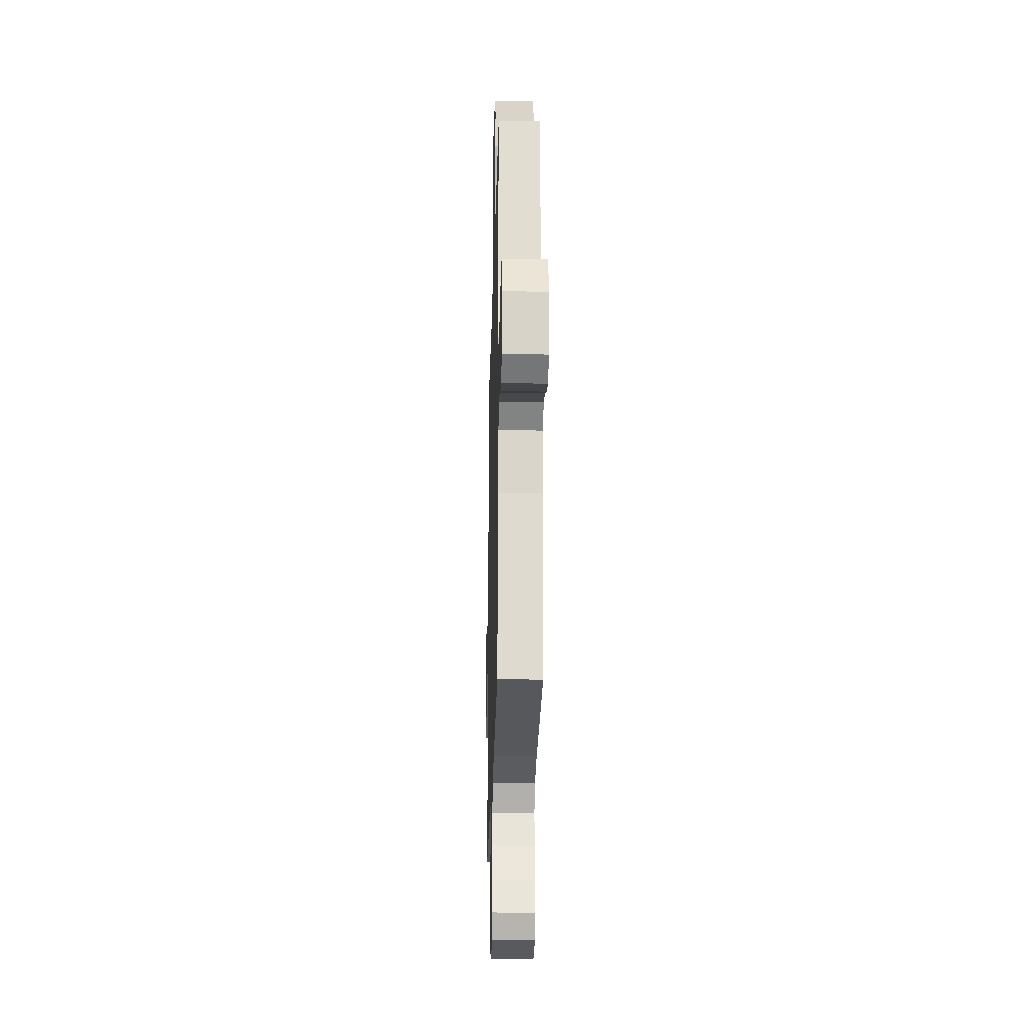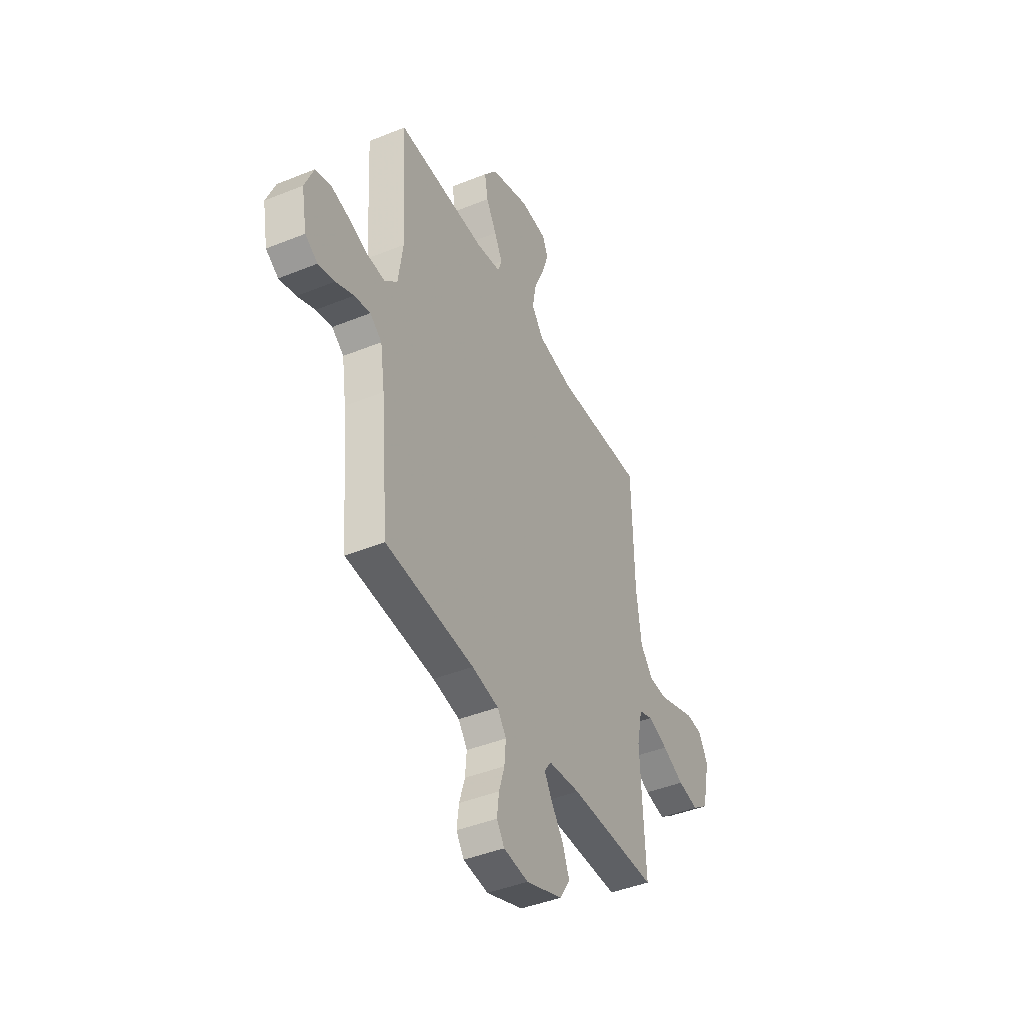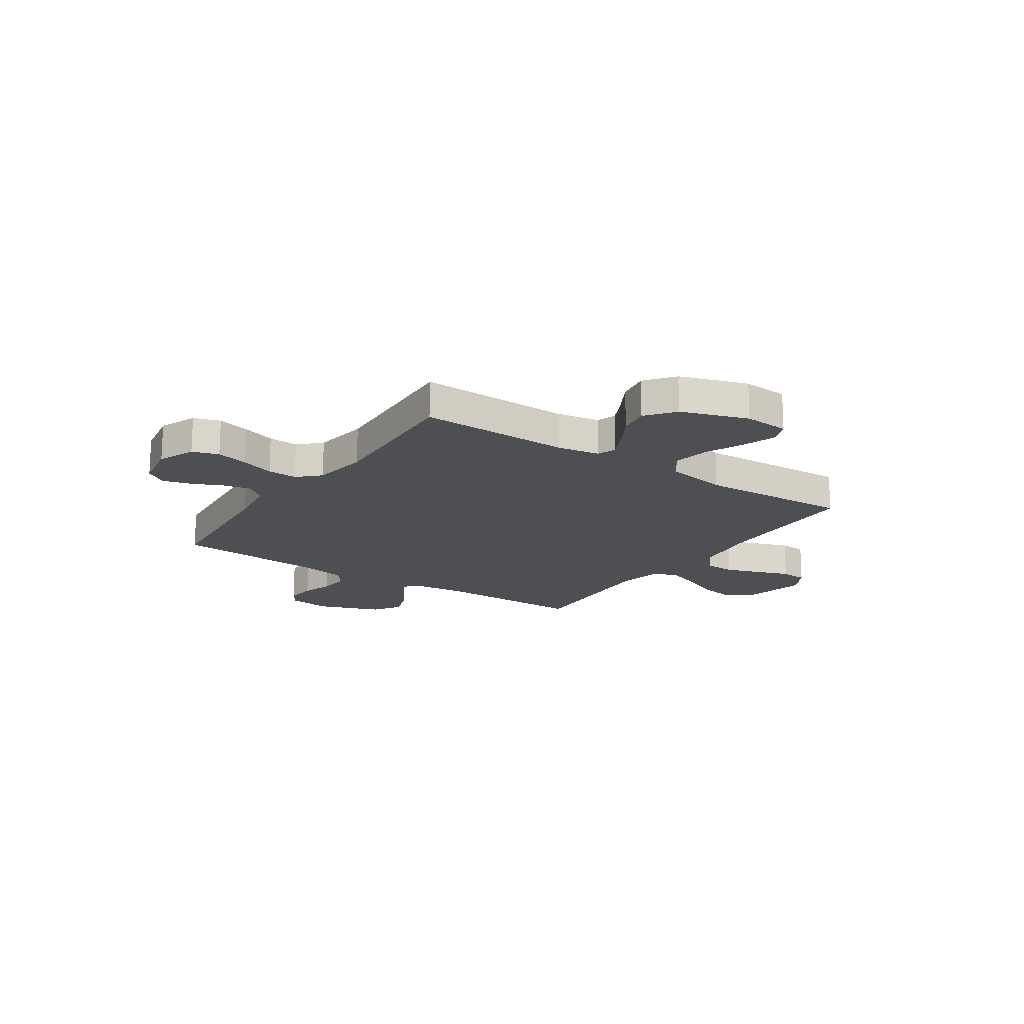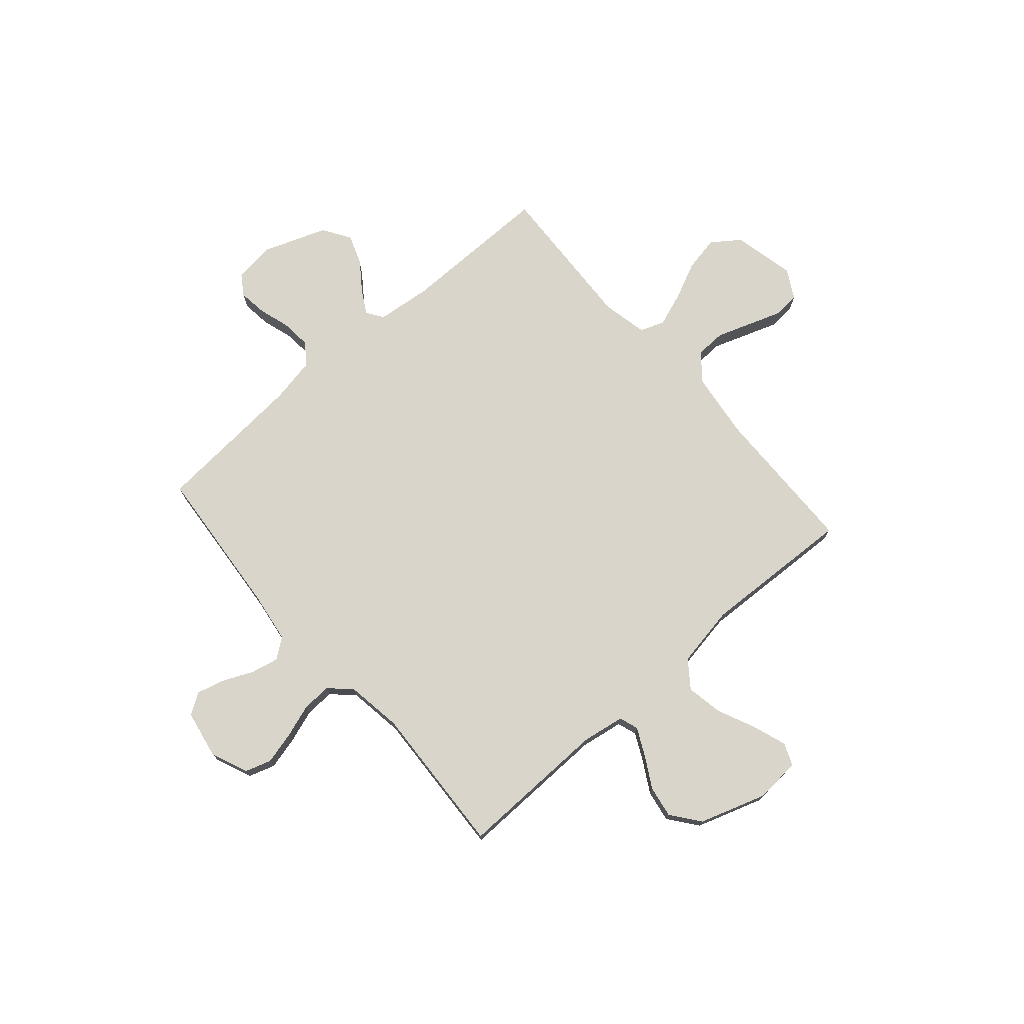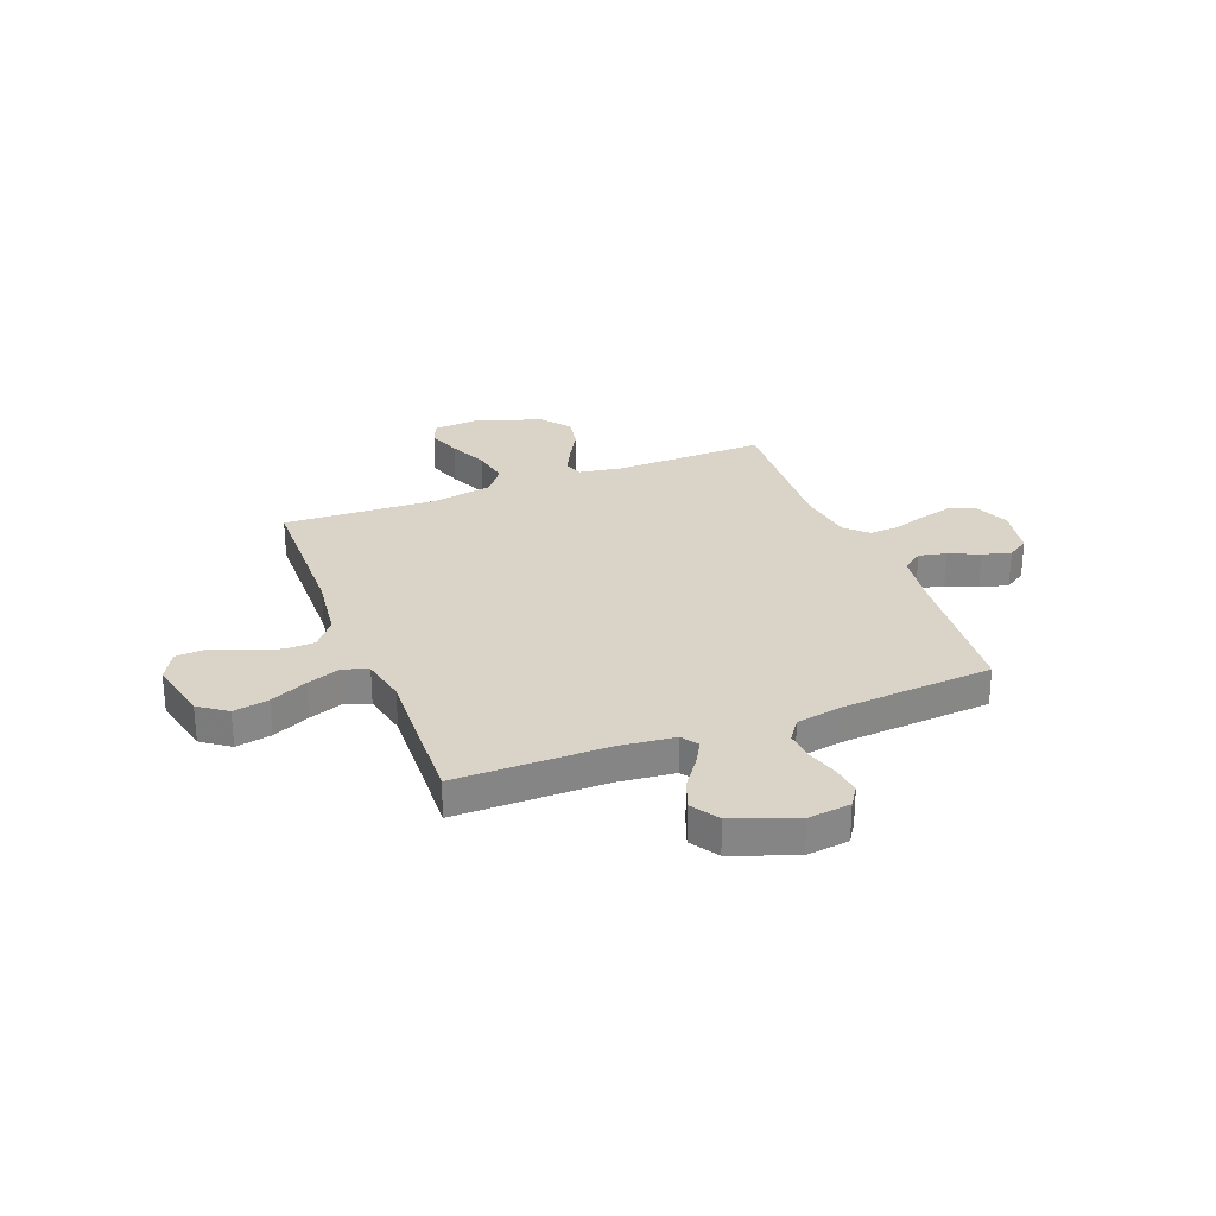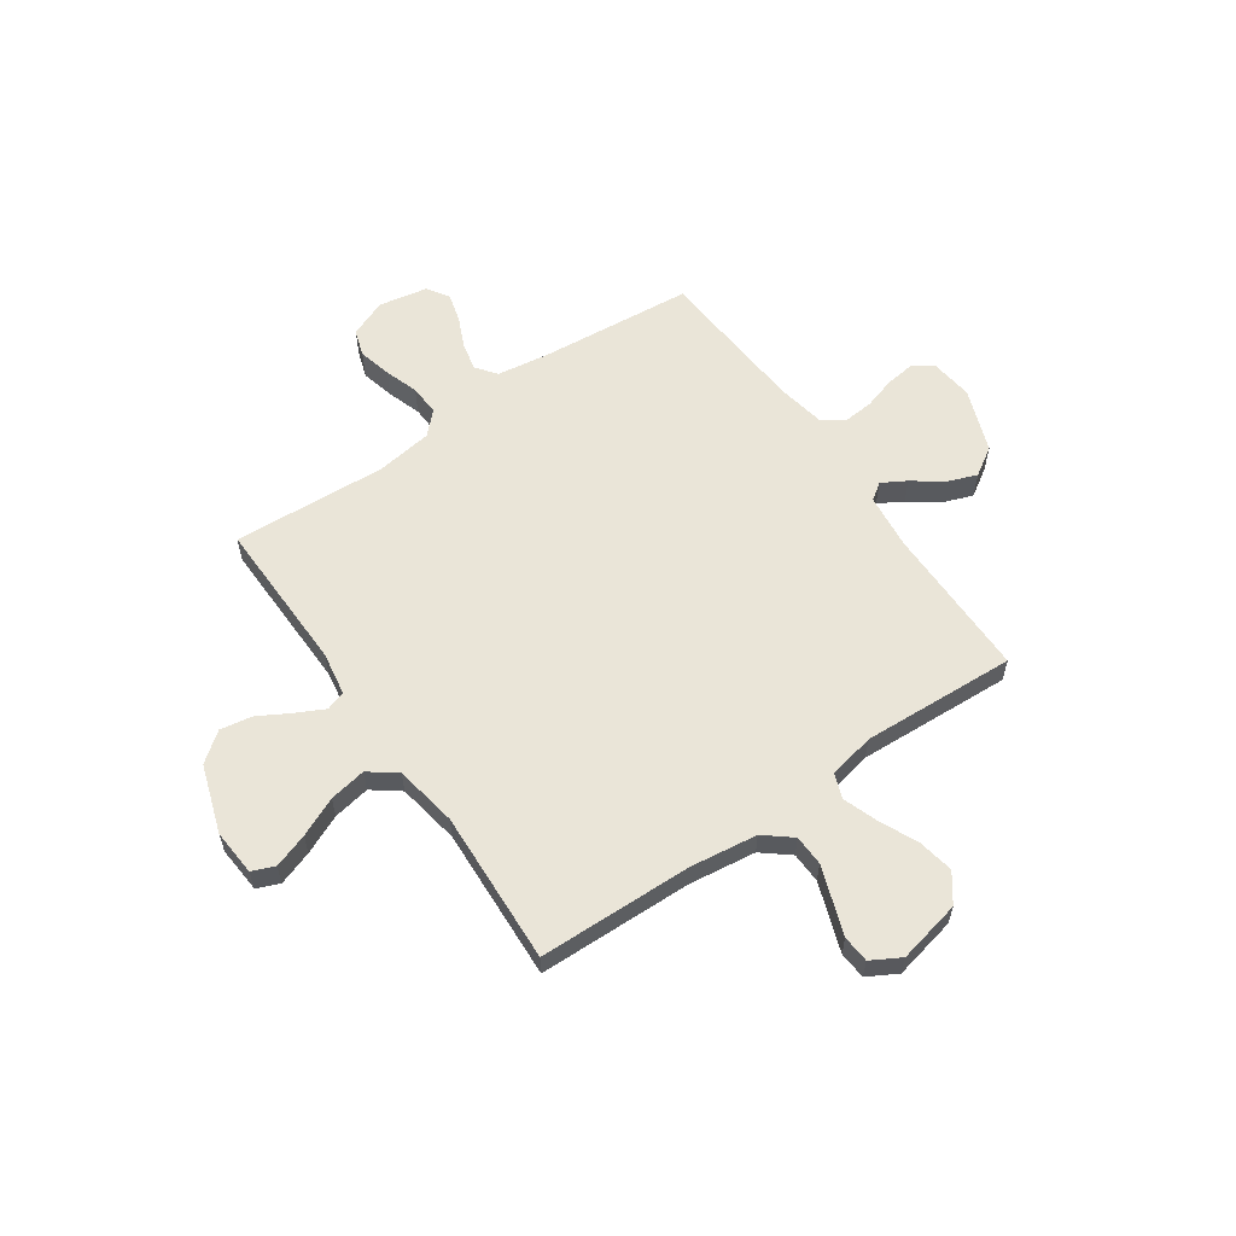
<metadata>
{"format":"obj","ext":"obj","renderer":"f3d","projection":"perspective","resolution":1024,"background":"white","views":[{"elev":-24.0,"azim":-91.4,"up":"+Z"},{"elev":-42.9,"azim":-64.3,"up":"+Z"},{"elev":-17.6,"azim":-34.0,"up":"+Y"},{"elev":74.5,"azim":-41.2,"up":"+Y"},{"elev":28.4,"azim":158.8,"up":"+Y"},{"elev":59.3,"azim":55.4,"up":"+Y"}]}
</metadata>
<code>
v 0.5 0.07 -0.5
v 0.2 0.07 -0.5
v 0.092 0.07 -0.512
v 0.069 0.07 -0.545
v 0.096 0.07 -0.592
v 0.137 0.07 -0.648
v 0.159 0.07 -0.707
v 0.124 0.07 -0.762
v 0 0.07 -0.808
v -0.084 0.07 -0.798
v -0.11 0.07 -0.759
v -0.103 0.07 -0.702
v -0.084 0.07 -0.64
v -0.079 0.07 -0.581
v -0.109 0.07 -0.539
v -0.2 0.07 -0.522
v -0.5 0.07 -0.5
v -0.527 0.07 -0.2
v -0.542 0.07 -0.099
v -0.582 0.07 -0.069
v -0.636 0.07 -0.081
v -0.696 0.07 -0.108
v -0.752 0.07 -0.123
v -0.794 0.07 -0.096
v -0.812 0.07 0
v -0.782 0.07 0.073
v -0.73 0.07 0.09
v -0.666 0.07 0.074
v -0.6 0.07 0.052
v -0.541 0.07 0.049
v -0.499 0.07 0.09
v -0.483 0.07 0.2
v -0.5 0.07 0.5
v -0.2 0.07 0.494
v -0.116 0.07 0.508
v -0.103 0.07 0.546
v -0.13 0.07 0.6
v -0.165 0.07 0.662
v -0.176 0.07 0.725
v -0.132 0.07 0.782
v 0 0.07 0.826
v 0.09 0.07 0.819
v 0.108 0.07 0.775
v 0.085 0.07 0.708
v 0.051 0.07 0.632
v 0.038 0.07 0.56
v 0.078 0.07 0.507
v 0.2 0.07 0.486
v 0.5 0.07 0.5
v 0.507 0.07 0.2
v 0.524 0.07 0.069
v 0.567 0.07 0.016
v 0.627 0.07 0.014
v 0.695 0.07 0.038
v 0.76 0.07 0.061
v 0.813 0.07 0.057
v 0.845 0.07 0
v 0.818 0.07 -0.123
v 0.763 0.07 -0.163
v 0.693 0.07 -0.15
v 0.619 0.07 -0.116
v 0.552 0.07 -0.092
v 0.504 0.07 -0.11
v 0.485 0.07 -0.2
v 0.5 0 -0.5
v 0.2 0 -0.5
v 0.092 0 -0.512
v 0.069 0 -0.545
v 0.096 0 -0.592
v 0.137 0 -0.648
v 0.159 0 -0.707
v 0.124 0 -0.762
v 0 0 -0.808
v -0.084 0 -0.798
v -0.11 0 -0.759
v -0.103 0 -0.702
v -0.084 0 -0.64
v -0.079 0 -0.581
v -0.109 0 -0.539
v -0.2 0 -0.522
v -0.5 0 -0.5
v -0.527 0 -0.2
v -0.542 0 -0.099
v -0.582 0 -0.069
v -0.636 0 -0.081
v -0.696 0 -0.108
v -0.752 0 -0.123
v -0.794 0 -0.096
v -0.812 0 0
v -0.782 0 0.073
v -0.73 0 0.09
v -0.666 0 0.074
v -0.6 0 0.052
v -0.541 0 0.049
v -0.499 0 0.09
v -0.483 0 0.2
v -0.5 0 0.5
v -0.2 0 0.494
v -0.116 0 0.508
v -0.103 0 0.546
v -0.13 0 0.6
v -0.165 0 0.662
v -0.176 0 0.725
v -0.132 0 0.782
v 0 0 0.826
v 0.09 0 0.819
v 0.108 0 0.775
v 0.085 0 0.708
v 0.051 0 0.632
v 0.038 0 0.56
v 0.078 0 0.507
v 0.2 0 0.486
v 0.5 0 0.5
v 0.507 0 0.2
v 0.524 0 0.069
v 0.567 0 0.016
v 0.627 0 0.014
v 0.695 0 0.038
v 0.76 0 0.061
v 0.813 0 0.057
v 0.845 0 0
v 0.818 0 -0.123
v 0.763 0 -0.163
v 0.693 0 -0.15
v 0.619 0 -0.116
v 0.552 0 -0.092
v 0.504 0 -0.11
v 0.485 0 -0.2
f 59 60 61
f 58 59 61
f 57 58 61
f 56 57 61
f 55 56 61
f 54 55 61
f 53 54 61 62
f 52 53 62 63
f 48 49 50
f 47 48 50 51
f 43 44 45
f 42 43 45
f 41 42 45
f 40 41 45
f 39 40 45
f 38 39 45
f 37 38 45
f 36 37 45 46
f 35 36 46 47
f 32 33 34
f 51 52 63
f 47 51 63
f 35 47 63
f 34 35 63
f 32 34 63
f 31 32 63
f 27 28 29
f 26 27 29
f 25 26 29
f 24 25 29
f 23 24 29
f 22 23 29
f 21 22 29
f 16 17 18
f 15 16 18 19
f 11 12 13
f 10 11 13
f 9 10 13
f 8 9 13
f 7 8 13
f 6 7 13
f 5 6 13
f 4 5 13 14
f 3 4 14 15
f 64 1 2
f 64 2 3
f 63 64 3
f 31 63 3
f 30 31 3
f 3 15 19
f 30 3 19
f 29 30 19
f 20 21 29
f 19 20 29
f 125 124 123
f 125 123 122
f 125 122 121
f 125 121 120
f 125 120 119
f 125 119 118
f 126 125 118 117
f 127 126 117 116
f 114 113 112
f 115 114 112 111
f 109 108 107
f 109 107 106
f 109 106 105
f 109 105 104
f 109 104 103
f 109 103 102
f 109 102 101
f 110 109 101 100
f 111 110 100 99
f 98 97 96
f 127 116 115
f 127 115 111
f 127 111 99
f 127 99 98
f 127 98 96
f 127 96 95
f 93 92 91
f 93 91 90
f 93 90 89
f 93 89 88
f 93 88 87
f 93 87 86
f 93 86 85
f 82 81 80
f 83 82 80 79
f 77 76 75
f 77 75 74
f 77 74 73
f 77 73 72
f 77 72 71
f 77 71 70
f 77 70 69
f 78 77 69 68
f 79 78 68 67
f 66 65 128
f 67 66 128
f 67 128 127
f 67 127 95
f 67 95 94
f 83 79 67
f 83 67 94
f 83 94 93
f 93 85 84
f 93 84 83
f 1 65 66 2
f 2 66 67 3
f 3 67 68 4
f 4 68 69 5
f 5 69 70 6
f 6 70 71 7
f 7 71 72 8
f 8 72 73 9
f 9 73 74 10
f 10 74 75 11
f 11 75 76 12
f 12 76 77 13
f 13 77 78 14
f 14 78 79 15
f 15 79 80 16
f 16 80 81 17
f 17 81 82 18
f 18 82 83 19
f 19 83 84 20
f 20 84 85 21
f 21 85 86 22
f 22 86 87 23
f 23 87 88 24
f 24 88 89 25
f 25 89 90 26
f 26 90 91 27
f 27 91 92 28
f 28 92 93 29
f 29 93 94 30
f 30 94 95 31
f 31 95 96 32
f 32 96 97 33
f 33 97 98 34
f 34 98 99 35
f 35 99 100 36
f 36 100 101 37
f 37 101 102 38
f 38 102 103 39
f 39 103 104 40
f 40 104 105 41
f 41 105 106 42
f 42 106 107 43
f 43 107 108 44
f 44 108 109 45
f 45 109 110 46
f 46 110 111 47
f 47 111 112 48
f 48 112 113 49
f 49 113 114 50
f 50 114 115 51
f 51 115 116 52
f 52 116 117 53
f 53 117 118 54
f 54 118 119 55
f 55 119 120 56
f 56 120 121 57
f 57 121 122 58
f 58 122 123 59
f 59 123 124 60
f 60 124 125 61
f 61 125 126 62
f 62 126 127 63
f 63 127 128 64
f 64 128 65 1

</code>
